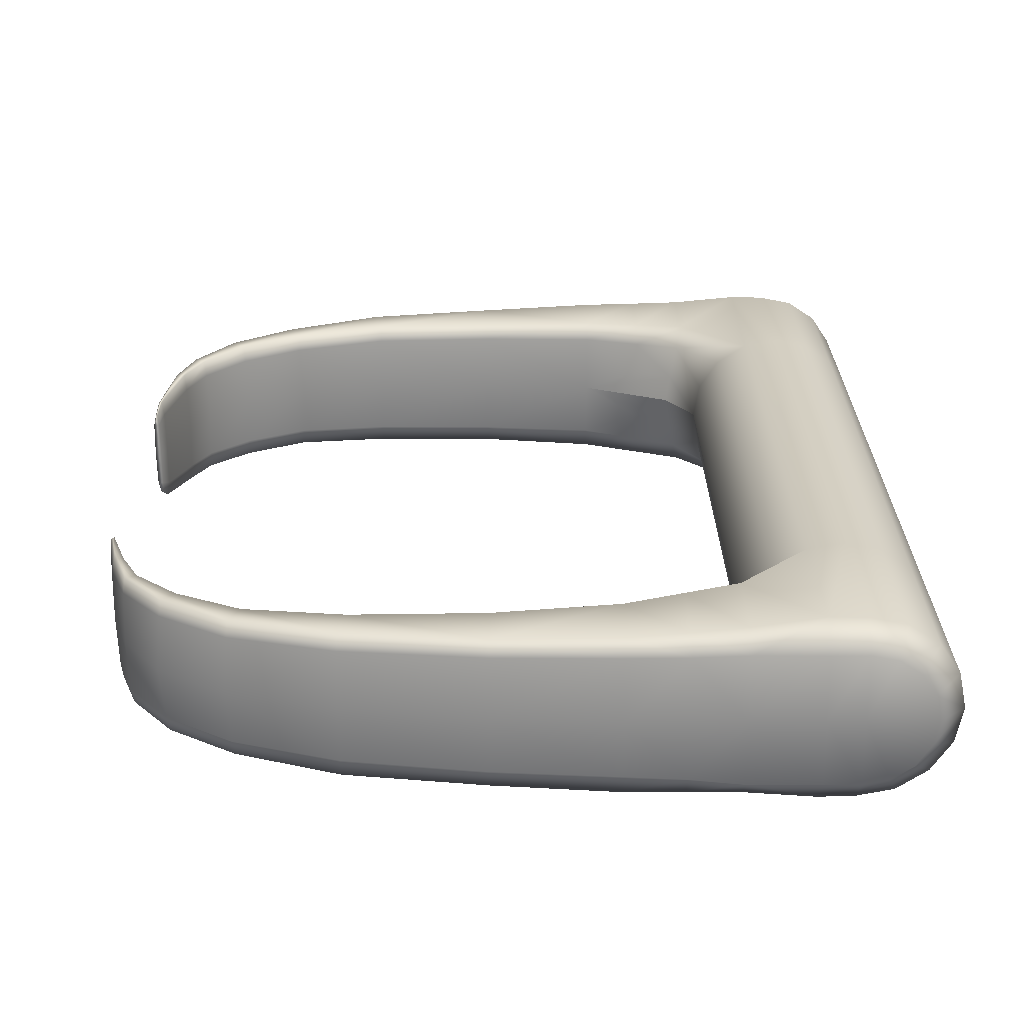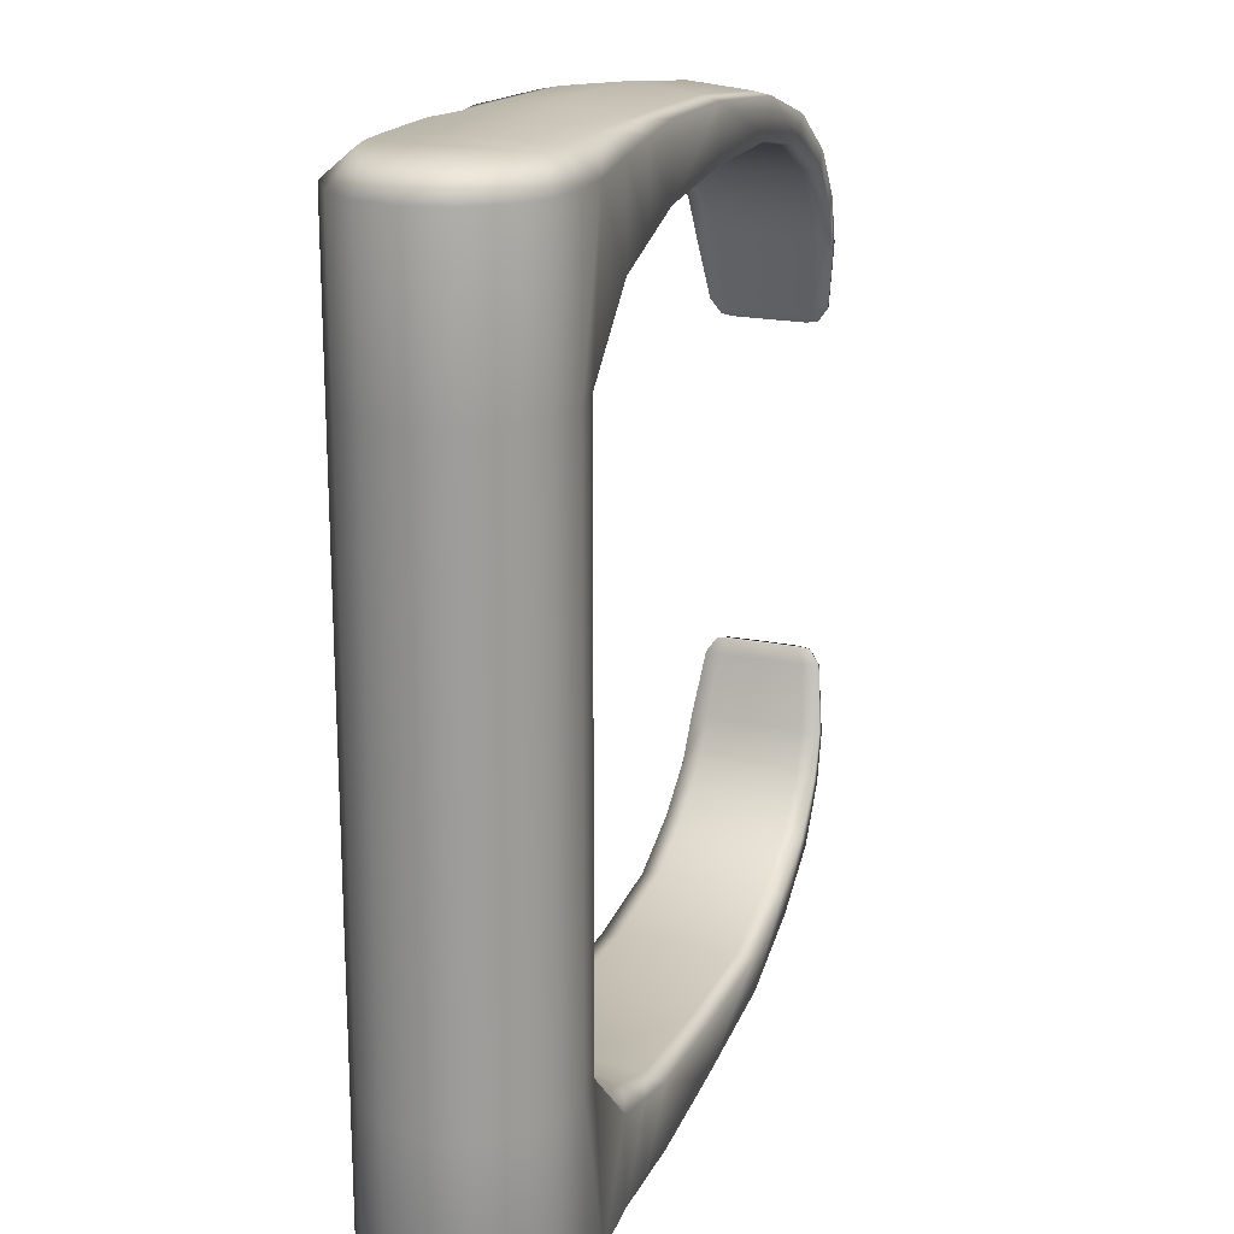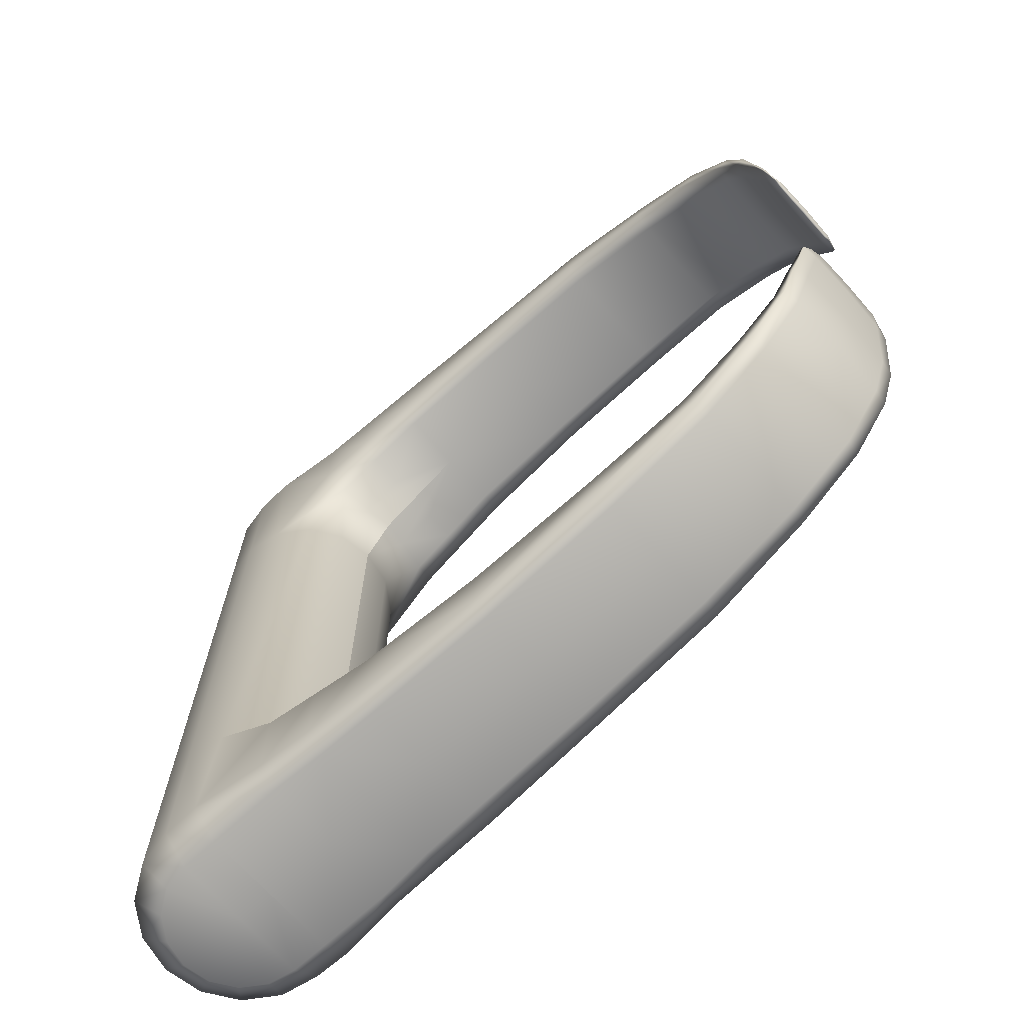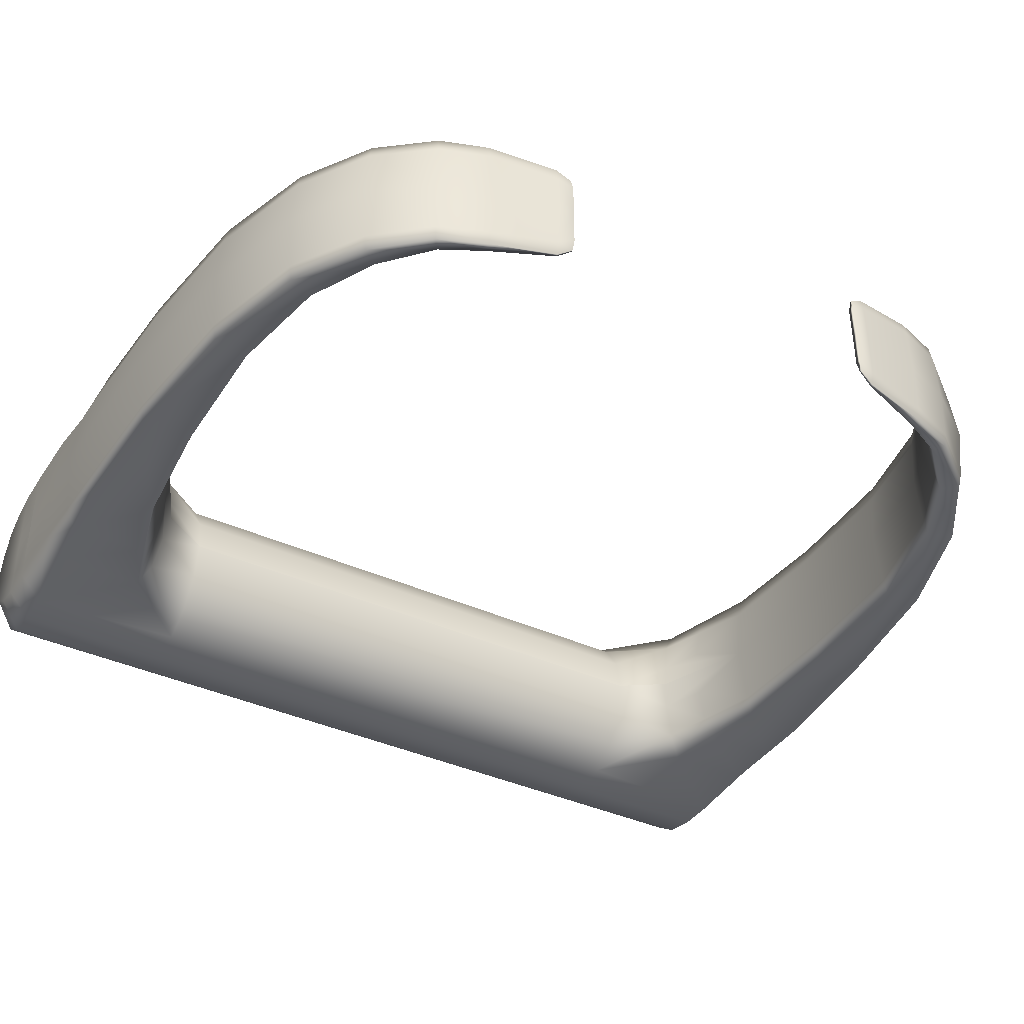
<metadata>
{"format":"obj","ext":"obj","renderer":"f3d","projection":"perspective","resolution":1024,"background":"white","views":[{"elev":25.2,"azim":179.3,"up":"+Z"},{"elev":19.8,"azim":-69.2,"up":"+Y"},{"elev":-70.6,"azim":42.2,"up":"+Y"},{"elev":-39.8,"azim":60.7,"up":"+Z"}]}
</metadata>
<code>
o DoorwayHandle_1
v 0.06019 0.06014 -0.1506
v 0.07805 0.06798 -0.1506
v 0.1013 0.06976 -0.1506
v 0.1256 0.06989 -0.1506
v 0.1441 0.06635 -0.1506
v 0.156 0.06021 -0.1506
v 0.1641 0.05248 -0.1506
v 0.1676 0.04509 -0.1506
v 0.1713 0.03335 -0.1506
v 0.1722 0.03053 -0.1506
v 0.1735 0.03066 -0.1506
v 0.1729 0.03362 -0.1506
v 0.1707 0.04598 -0.1506
v 0.1675 0.05491 -0.1506
v 0.1601 0.06532 -0.1506
v 0.1474 0.0737 -0.1506
v 0.1275 0.07949 -0.1506
v 0.1013 0.08328 -0.1506
v 0.07805 0.0847 -0.1506
v 0.05692 0.08443 -0.1506
v 0.02413 0.08458 -0.1506
v 0.0251 0.08457 -0.1457
v 0.02785 0.08457 -0.1416
v 0.03198 0.08457 -0.1388
v 0.03684 0.08457 -0.1379
v 0.04361 0.08457 -0.1379
v 0.05692 0.08428 -0.1379
v 0.03684 0.08458 -0.1506
v 0.01914 0.08022 -0.1506
v 0.02049 0.08022 -0.1438
v 0.02433 0.08022 -0.1381
v 0.03007 0.08021 -0.1342
v 0.03684 0.08021 -0.1329
v 0.04361 0.08021 -0.1327
v 0.05692 0.08094 -0.1342
v 0.01914 0.05147 -0.1506
v 0.02049 0.05147 -0.1438
v 0.02433 0.05146 -0.1381
v 0.03007 0.05146 -0.1343
v 0.03684 0.05146 -0.1329
v 0.04361 0.05146 -0.1341
v 0.0495 0.05146 -0.1379
v 0.05453 0.05147 -0.1506
v 0.05692 0.06449 -0.1342
v 0.05803 0.06221 -0.1386
v 0.07804 0.08242 -0.1353
v 0.07805 0.08314 -0.1389
v 0.1013 0.0819 -0.1393
v 0.1012 0.08122 -0.1361
v 0.07798 0.07003 -0.1353
v 0.07805 0.06939 -0.1392
v 0.1013 0.07162 -0.1361
v 0.1013 0.071 -0.1395
v 0.1259 0.07131 -0.1365
v 0.1258 0.07077 -0.1398
v 0.1273 0.07851 -0.1397
v 0.1272 0.07793 -0.1365
v 0.1445 0.06744 -0.1373
v 0.1443 0.06697 -0.1405
v 0.1467 0.07259 -0.1401
v 0.1464 0.07201 -0.1373
v 0.1567 0.06099 -0.1375
v 0.1564 0.06061 -0.1407
v 0.1594 0.06435 -0.1402
v 0.159 0.06386 -0.1374
v 0.1648 0.05295 -0.1379
v 0.1644 0.05269 -0.1411
v 0.1671 0.05465 -0.1406
v 0.1667 0.05441 -0.1379
v 0.1683 0.04528 -0.1382
v 0.1679 0.04516 -0.1414
v 0.1703 0.04588 -0.1409
v 0.1699 0.04576 -0.1382
v 0.1718 0.03343 -0.1397
v 0.1714 0.03347 -0.1426
v 0.1724 0.03352 -0.1397
v 0.1727 0.0337 -0.1425
v 0.1725 0.03079 -0.1416
v 0.1722 0.03053 -0.1437
v 0.1729 0.03082 -0.1416
v 0.1733 0.03064 -0.1438
v 0.06691 0.08364 -0.1386
v 0.06692 0.08172 -0.1348
v 0.06698 0.06714 -0.1348
v 0.06706 0.06545 -0.1388
v 0.0672 0.06426 -0.1453
v 0.05924 0.06106 -0.1453
v 0.05341 0.05147 -0.1438
v 0.06666 0.08465 -0.1506
v 0.04361 0.08458 -0.1506
v 0.0251 0.08458 -0.1554
v 0.02785 0.08458 -0.1596
v 0.03198 0.08458 -0.1623
v 0.03684 0.08459 -0.1633
v 0.04361 0.08459 -0.1633
v 0.05692 0.0843 -0.1633
v 0.02049 0.08023 -0.1573
v 0.02433 0.08023 -0.1631
v 0.03007 0.08024 -0.1669
v 0.03684 0.08024 -0.1683
v 0.04361 0.08024 -0.1685
v 0.05692 0.08096 -0.1669
v 0.02049 0.05147 -0.1574
v 0.02433 0.05148 -0.1631
v 0.03007 0.05148 -0.1669
v 0.03684 0.05148 -0.1683
v 0.04361 0.05148 -0.1671
v 0.0495 0.05148 -0.1633
v 0.05692 0.06451 -0.1669
v 0.05803 0.06223 -0.1626
v 0.07804 0.08244 -0.1658
v 0.07805 0.08316 -0.1623
v 0.1013 0.08192 -0.1618
v 0.1012 0.08124 -0.165
v 0.07798 0.07005 -0.1658
v 0.07805 0.0694 -0.162
v 0.1013 0.07164 -0.165
v 0.1013 0.07102 -0.1617
v 0.1259 0.07133 -0.1647
v 0.1258 0.07078 -0.1614
v 0.1273 0.07853 -0.1614
v 0.1272 0.07795 -0.1647
v 0.1445 0.06746 -0.1639
v 0.1443 0.06698 -0.1607
v 0.1467 0.07261 -0.161
v 0.1464 0.07203 -0.1639
v 0.1567 0.06101 -0.1637
v 0.1564 0.06063 -0.1605
v 0.1594 0.06437 -0.1609
v 0.159 0.06388 -0.1637
v 0.1648 0.05297 -0.1633
v 0.1644 0.05271 -0.1601
v 0.1671 0.05467 -0.1606
v 0.1667 0.05443 -0.1633
v 0.1683 0.0453 -0.163
v 0.1679 0.04518 -0.1598
v 0.1703 0.04589 -0.1603
v 0.1699 0.04578 -0.163
v 0.1718 0.03345 -0.1615
v 0.1714 0.03348 -0.1587
v 0.1724 0.03354 -0.1615
v 0.1727 0.03371 -0.1587
v 0.1725 0.0308 -0.1596
v 0.1722 0.03054 -0.1575
v 0.1729 0.03083 -0.1596
v 0.1733 0.03065 -0.1575
v 0.06691 0.08365 -0.1626
v 0.06692 0.08174 -0.1664
v 0.06698 0.06716 -0.1664
v 0.06706 0.06546 -0.1623
v 0.0672 0.06427 -0.1559
v 0.05924 0.06106 -0.1559
v 0.05341 0.05147 -0.1574
v 0.06019 -0.06029 -0.1506
v 0.07805 -0.06813 -0.1506
v 0.1013 -0.06991 -0.1506
v 0.1256 -0.07004 -0.1506
v 0.1441 -0.0665 -0.1506
v 0.156 -0.06036 -0.1506
v 0.1641 -0.05263 -0.1506
v 0.1676 -0.04524 -0.1506
v 0.1713 -0.0335 -0.1506
v 0.1722 -0.03068 -0.1506
v 0.1735 -0.03081 -0.1506
v 0.1729 -0.03378 -0.1506
v 0.1707 -0.04613 -0.1506
v 0.1675 -0.05506 -0.1506
v 0.1601 -0.06548 -0.1506
v 0.1474 -0.07385 -0.1506
v 0.1275 -0.07964 -0.1506
v 0.1013 -0.08343 -0.1506
v 0.07805 -0.08485 -0.1506
v 0.05692 -0.08458 -0.1506
v 0.02413 -0.08473 -0.1506
v 0.0251 -0.08473 -0.1458
v 0.02785 -0.08473 -0.1416
v 0.03198 -0.08473 -0.1389
v 0.03684 -0.08473 -0.1379
v 0.04361 -0.08473 -0.1379
v 0.05692 -0.08444 -0.1379
v 0.03684 -0.08473 -0.1506
v 0.01914 -0.08038 -0.1506
v 0.02049 -0.08038 -0.1439
v 0.02433 -0.08038 -0.1381
v 0.03007 -0.08038 -0.1343
v 0.03684 -0.08038 -0.1329
v 0.04361 -0.08038 -0.1328
v 0.05692 -0.08111 -0.1343
v 0.01914 -0.05162 -0.1506
v 0.02049 -0.05162 -0.1439
v 0.02433 -0.05162 -0.1381
v 0.03007 -0.05162 -0.1343
v 0.03684 -0.05162 -0.1329
v 0.04361 -0.05162 -0.1341
v 0.0495 -0.05162 -0.138
v 0.05453 -0.05162 -0.1506
v 0.05692 -0.06466 -0.1343
v 0.05803 -0.06237 -0.1386
v 0.07804 -0.08258 -0.1354
v 0.07805 -0.0833 -0.139
v 0.1013 -0.08206 -0.1394
v 0.1012 -0.08138 -0.1362
v 0.07798 -0.07019 -0.1354
v 0.07805 -0.06955 -0.1392
v 0.1013 -0.07178 -0.1362
v 0.1013 -0.07116 -0.1395
v 0.1259 -0.07147 -0.1365
v 0.1258 -0.07093 -0.1399
v 0.1273 -0.07867 -0.1398
v 0.1272 -0.07809 -0.1365
v 0.1445 -0.0676 -0.1373
v 0.1443 -0.06713 -0.1406
v 0.1467 -0.07275 -0.1402
v 0.1464 -0.07217 -0.1373
v 0.1567 -0.06116 -0.1375
v 0.1564 -0.06077 -0.1408
v 0.1594 -0.06451 -0.1403
v 0.159 -0.06402 -0.1375
v 0.1648 -0.05311 -0.1379
v 0.1644 -0.05285 -0.1412
v 0.1671 -0.05481 -0.1407
v 0.1667 -0.05457 -0.1379
v 0.1683 -0.04544 -0.1382
v 0.1679 -0.04532 -0.1414
v 0.1703 -0.04604 -0.1409
v 0.1699 -0.04592 -0.1382
v 0.1718 -0.03359 -0.1397
v 0.1714 -0.03363 -0.1426
v 0.1724 -0.03368 -0.1397
v 0.1727 -0.03385 -0.1425
v 0.1725 -0.03095 -0.1416
v 0.1722 -0.03068 -0.1438
v 0.1729 -0.03098 -0.1417
v 0.1733 -0.03079 -0.1438
v 0.06691 -0.08379 -0.1386
v 0.06692 -0.08188 -0.1349
v 0.06698 -0.0673 -0.1348
v 0.06706 -0.06561 -0.1389
v 0.0672 -0.06442 -0.1454
v 0.05924 -0.06121 -0.1453
v 0.05341 -0.05162 -0.1439
v 0.06666 -0.0848 -0.1506
v 0.04361 -0.08473 -0.1506
v 0.0251 -0.08473 -0.1555
v 0.02785 -0.08473 -0.1596
v 0.03198 -0.08473 -0.1624
v 0.03684 -0.08473 -0.1633
v 0.04361 -0.08473 -0.1633
v 0.05692 -0.08444 -0.1633
v 0.02049 -0.08038 -0.1574
v 0.02433 -0.08038 -0.1631
v 0.03007 -0.08038 -0.167
v 0.03684 -0.08038 -0.1683
v 0.04361 -0.08038 -0.1685
v 0.05692 -0.08111 -0.167
v 0.02049 -0.05162 -0.1574
v 0.02433 -0.05162 -0.1631
v 0.03007 -0.05162 -0.167
v 0.03684 -0.05162 -0.1683
v 0.04361 -0.05162 -0.1672
v 0.0495 -0.05162 -0.1633
v 0.05692 -0.06466 -0.167
v 0.05803 -0.06237 -0.1627
v 0.07804 -0.08258 -0.1659
v 0.07805 -0.0833 -0.1623
v 0.1013 -0.08206 -0.1619
v 0.1012 -0.08138 -0.1651
v 0.07798 -0.07019 -0.1659
v 0.07805 -0.06955 -0.162
v 0.1013 -0.07178 -0.1651
v 0.1013 -0.07116 -0.1617
v 0.1259 -0.07147 -0.1648
v 0.1258 -0.07093 -0.1614
v 0.1273 -0.07867 -0.1615
v 0.1272 -0.07809 -0.1648
v 0.1445 -0.0676 -0.164
v 0.1443 -0.06713 -0.1607
v 0.1467 -0.07275 -0.1611
v 0.1464 -0.07217 -0.164
v 0.1567 -0.06116 -0.1638
v 0.1564 -0.06077 -0.1605
v 0.1594 -0.06451 -0.161
v 0.159 -0.06402 -0.1638
v 0.1648 -0.05311 -0.1634
v 0.1644 -0.05285 -0.1601
v 0.1671 -0.05481 -0.1606
v 0.1667 -0.05457 -0.1634
v 0.1683 -0.04544 -0.1631
v 0.1679 -0.04532 -0.1598
v 0.1703 -0.04604 -0.1603
v 0.1699 -0.04592 -0.1631
v 0.1718 -0.03359 -0.1615
v 0.1714 -0.03363 -0.1587
v 0.1724 -0.03368 -0.1615
v 0.1727 -0.03385 -0.1587
v 0.1725 -0.03095 -0.1596
v 0.1722 -0.03068 -0.1575
v 0.1729 -0.03098 -0.1596
v 0.1733 -0.03079 -0.1575
v 0.06691 -0.08379 -0.1626
v 0.06692 -0.08188 -0.1664
v 0.06698 -0.0673 -0.1665
v 0.06706 -0.06561 -0.1624
v 0.0672 -0.06442 -0.1559
v 0.05924 -0.06121 -0.156
v 0.05341 -0.05162 -0.1574
f 28 21 22 23
f 28 23 24 25
f 22 21 29 30
f 23 22 30 31
f 24 23 31 32
f 25 24 32 33
f 26 25 33 34
f 27 26 34 35
f 30 29 36 37
f 31 30 37 38
f 32 31 38 39
f 33 32 39 40
f 34 33 40 41
f 37 36 189 190
f 38 37 190 191
f 39 38 191 192
f 40 39 192 193
f 41 40 193 194
f 42 41 194 195
f 43 88 241 196
f 41 42 45 44
f 87 88 43 1
f 46 47 82 83
f 47 46 49 48
f 48 49 57 56
f 50 51 53 52
f 51 50 84 85
f 52 53 55 54
f 54 55 59 58
f 56 57 61 60
f 58 59 63 62
f 60 61 65 64
f 62 63 67 66
f 64 65 69 68
f 66 67 71 70
f 68 69 73 72
f 70 71 75 74
f 72 73 76 77
f 74 75 79 78
f 77 76 80 81
f 78 79 81 80
f 47 48 18 19
f 53 51 2 3
f 50 52 49 46
f 81 79 10 11
f 49 52 54 57
f 55 53 3 4
f 48 56 17 18
f 57 54 58 61
f 59 55 4 5
f 56 60 16 17
f 61 58 62 65
f 63 59 5 6
f 60 64 15 16
f 65 62 66 69
f 67 63 6 7
f 64 68 14 15
f 69 66 70 73
f 71 67 7 8
f 68 72 13 14
f 73 70 74 76
f 75 71 8 9
f 72 77 12 13
f 79 75 9 10
f 76 74 78 80
f 77 81 11 12
f 82 47 19 89
f 51 85 86 2
f 50 46 83 84
f 34 41 44 35
f 82 89 20 27
f 83 82 27 35
f 84 83 35 44
f 85 84 44 45
f 2 86 87 1
f 87 86 85 45
f 45 42 88 87
f 88 42 195 241
f 25 26 90 28
f 26 27 20 90
f 28 92 91 21
f 28 94 93 92
f 91 97 29 21
f 92 98 97 91
f 93 99 98 92
f 94 100 99 93
f 95 101 100 94
f 96 102 101 95
f 97 103 36 29
f 98 104 103 97
f 99 105 104 98
f 100 106 105 99
f 101 107 106 100
f 107 109 110 108
f 152 1 43 153
f 111 148 147 112
f 112 113 114 111
f 113 121 122 114
f 115 117 118 116
f 116 150 149 115
f 117 119 120 118
f 119 123 124 120
f 121 125 126 122
f 123 127 128 124
f 125 129 130 126
f 127 131 132 128
f 129 133 134 130
f 131 135 136 132
f 133 137 138 134
f 135 139 140 136
f 137 142 141 138
f 139 143 144 140
f 142 146 145 141
f 143 145 146 144
f 112 19 18 113
f 118 3 2 116
f 115 111 114 117
f 146 11 10 144
f 114 122 119 117
f 120 4 3 118
f 113 18 17 121
f 122 126 123 119
f 124 5 4 120
f 121 17 16 125
f 126 130 127 123
f 128 6 5 124
f 125 16 15 129
f 130 134 131 127
f 132 7 6 128
f 129 15 14 133
f 134 138 135 131
f 136 8 7 132
f 133 14 13 137
f 138 141 139 135
f 140 9 8 136
f 137 13 12 142
f 144 10 9 140
f 141 145 143 139
f 142 12 11 146
f 147 89 19 112
f 116 2 151 150
f 115 149 148 111
f 101 102 109 107
f 147 96 20 89
f 148 102 96 147
f 149 109 102 148
f 150 110 109 149
f 2 1 152 151
f 152 110 150 151
f 110 152 153 108
f 94 28 90 95
f 95 90 20 96
f 181 176 175 174
f 181 178 177 176
f 175 183 182 174
f 176 184 183 175
f 177 185 184 176
f 178 186 185 177
f 179 187 186 178
f 180 188 187 179
f 183 190 189 182
f 184 191 190 183
f 185 192 191 184
f 186 193 192 185
f 187 194 193 186
f 194 197 198 195
f 240 154 196 241
f 199 236 235 200
f 200 201 202 199
f 201 209 210 202
f 203 205 206 204
f 204 238 237 203
f 205 207 208 206
f 207 211 212 208
f 209 213 214 210
f 211 215 216 212
f 213 217 218 214
f 215 219 220 216
f 217 221 222 218
f 219 223 224 220
f 221 225 226 222
f 223 227 228 224
f 225 230 229 226
f 227 231 232 228
f 230 234 233 229
f 231 233 234 232
f 200 172 171 201
f 206 156 155 204
f 203 199 202 205
f 234 164 163 232
f 202 210 207 205
f 208 157 156 206
f 201 171 170 209
f 210 214 211 207
f 212 158 157 208
f 209 170 169 213
f 214 218 215 211
f 216 159 158 212
f 213 169 168 217
f 218 222 219 215
f 220 160 159 216
f 217 168 167 221
f 222 226 223 219
f 224 161 160 220
f 221 167 166 225
f 226 229 227 223
f 228 162 161 224
f 225 166 165 230
f 232 163 162 228
f 229 233 231 227
f 230 165 164 234
f 235 242 172 200
f 204 155 239 238
f 203 237 236 199
f 187 188 197 194
f 235 180 173 242
f 236 188 180 235
f 237 197 188 236
f 238 198 197 237
f 155 154 240 239
f 240 198 238 239
f 198 240 241 195
f 178 181 243 179
f 179 243 173 180
f 181 174 244 245
f 181 245 246 247
f 244 174 182 250
f 245 244 250 251
f 246 245 251 252
f 247 246 252 253
f 248 247 253 254
f 249 248 254 255
f 250 182 189 256
f 251 250 256 257
f 252 251 257 258
f 253 252 258 259
f 254 253 259 260
f 103 256 189 36
f 104 257 256 103
f 105 258 257 104
f 106 259 258 105
f 107 260 259 106
f 108 261 260 107
f 43 196 306 153
f 260 261 263 262
f 305 306 196 154
f 264 265 300 301
f 265 264 267 266
f 266 267 275 274
f 268 269 271 270
f 269 268 302 303
f 270 271 273 272
f 272 273 277 276
f 274 275 279 278
f 276 277 281 280
f 278 279 283 282
f 280 281 285 284
f 282 283 287 286
f 284 285 289 288
f 286 287 291 290
f 288 289 293 292
f 290 291 294 295
f 292 293 297 296
f 295 294 298 299
f 296 297 299 298
f 265 266 171 172
f 271 269 155 156
f 268 270 267 264
f 299 297 163 164
f 267 270 272 275
f 273 271 156 157
f 266 274 170 171
f 275 272 276 279
f 277 273 157 158
f 274 278 169 170
f 279 276 280 283
f 281 277 158 159
f 278 282 168 169
f 283 280 284 287
f 285 281 159 160
f 282 286 167 168
f 287 284 288 291
f 289 285 160 161
f 286 290 166 167
f 291 288 292 294
f 293 289 161 162
f 290 295 165 166
f 297 293 162 163
f 294 292 296 298
f 295 299 164 165
f 300 265 172 242
f 269 303 304 155
f 268 264 301 302
f 254 260 262 255
f 300 242 173 249
f 301 300 249 255
f 302 301 255 262
f 303 302 262 263
f 155 304 305 154
f 305 304 303 263
f 263 261 306 305
f 153 306 261 108
f 247 248 243 181
f 248 249 173 243

</code>
